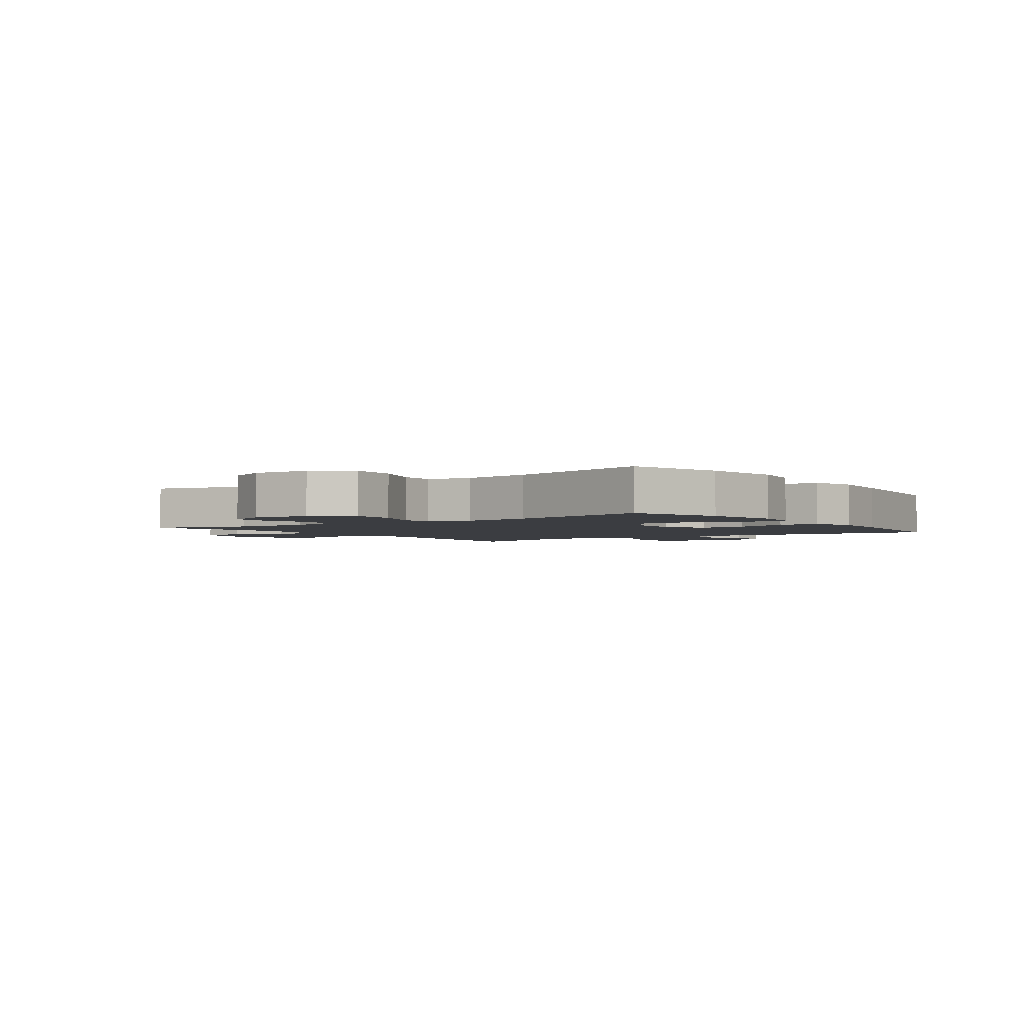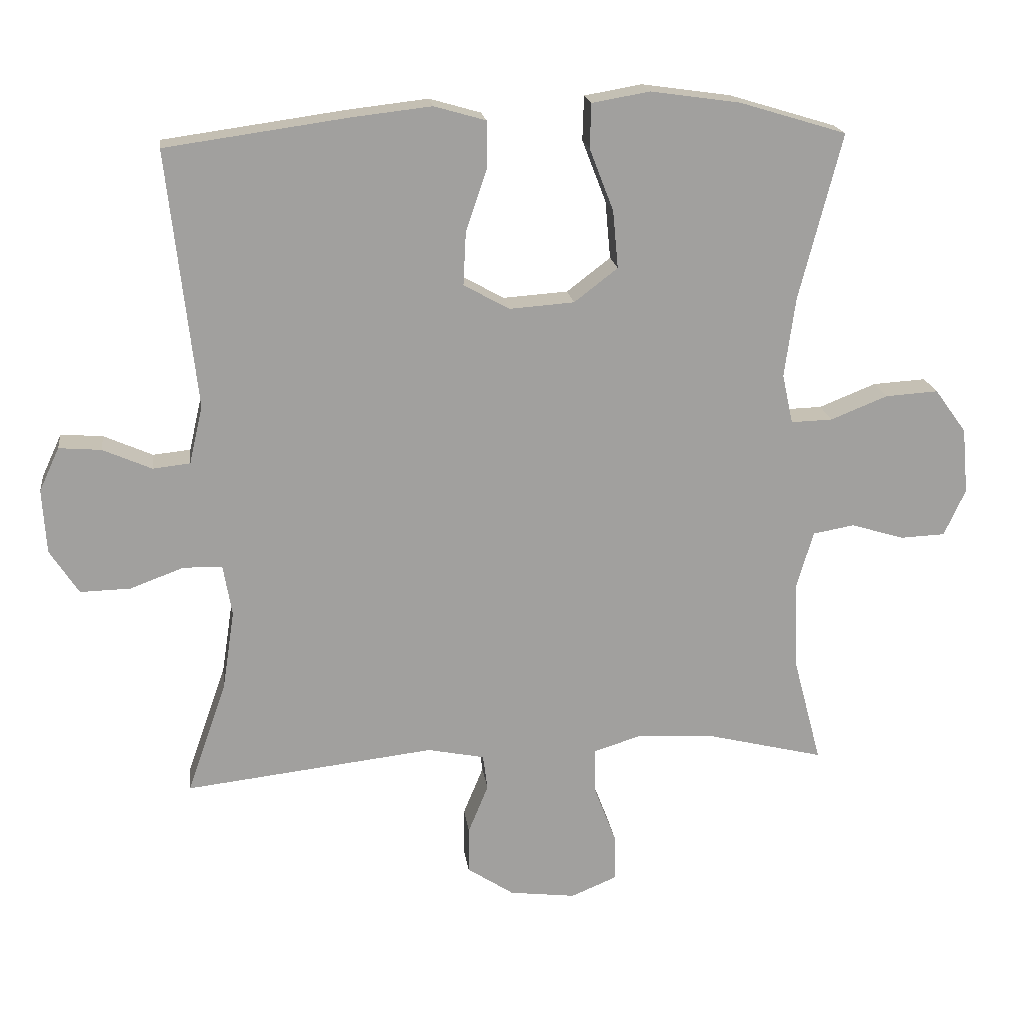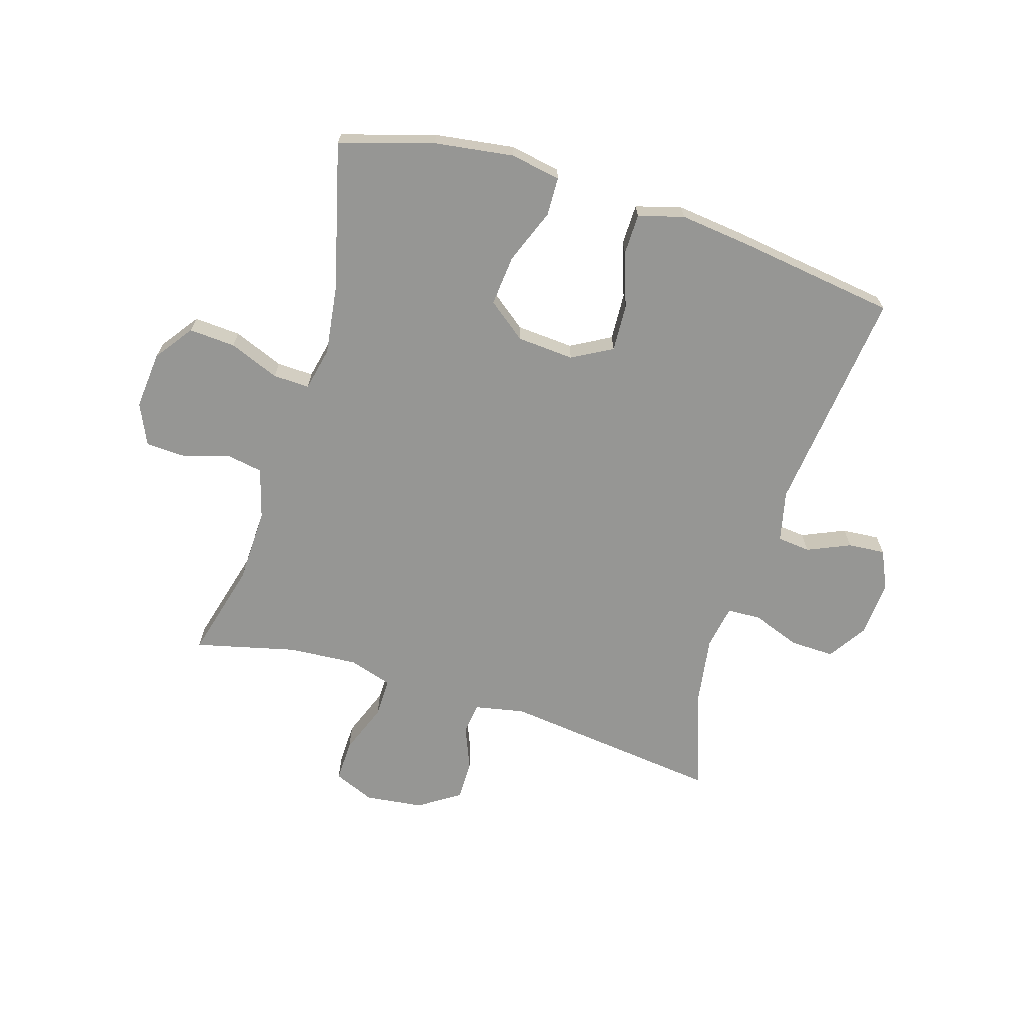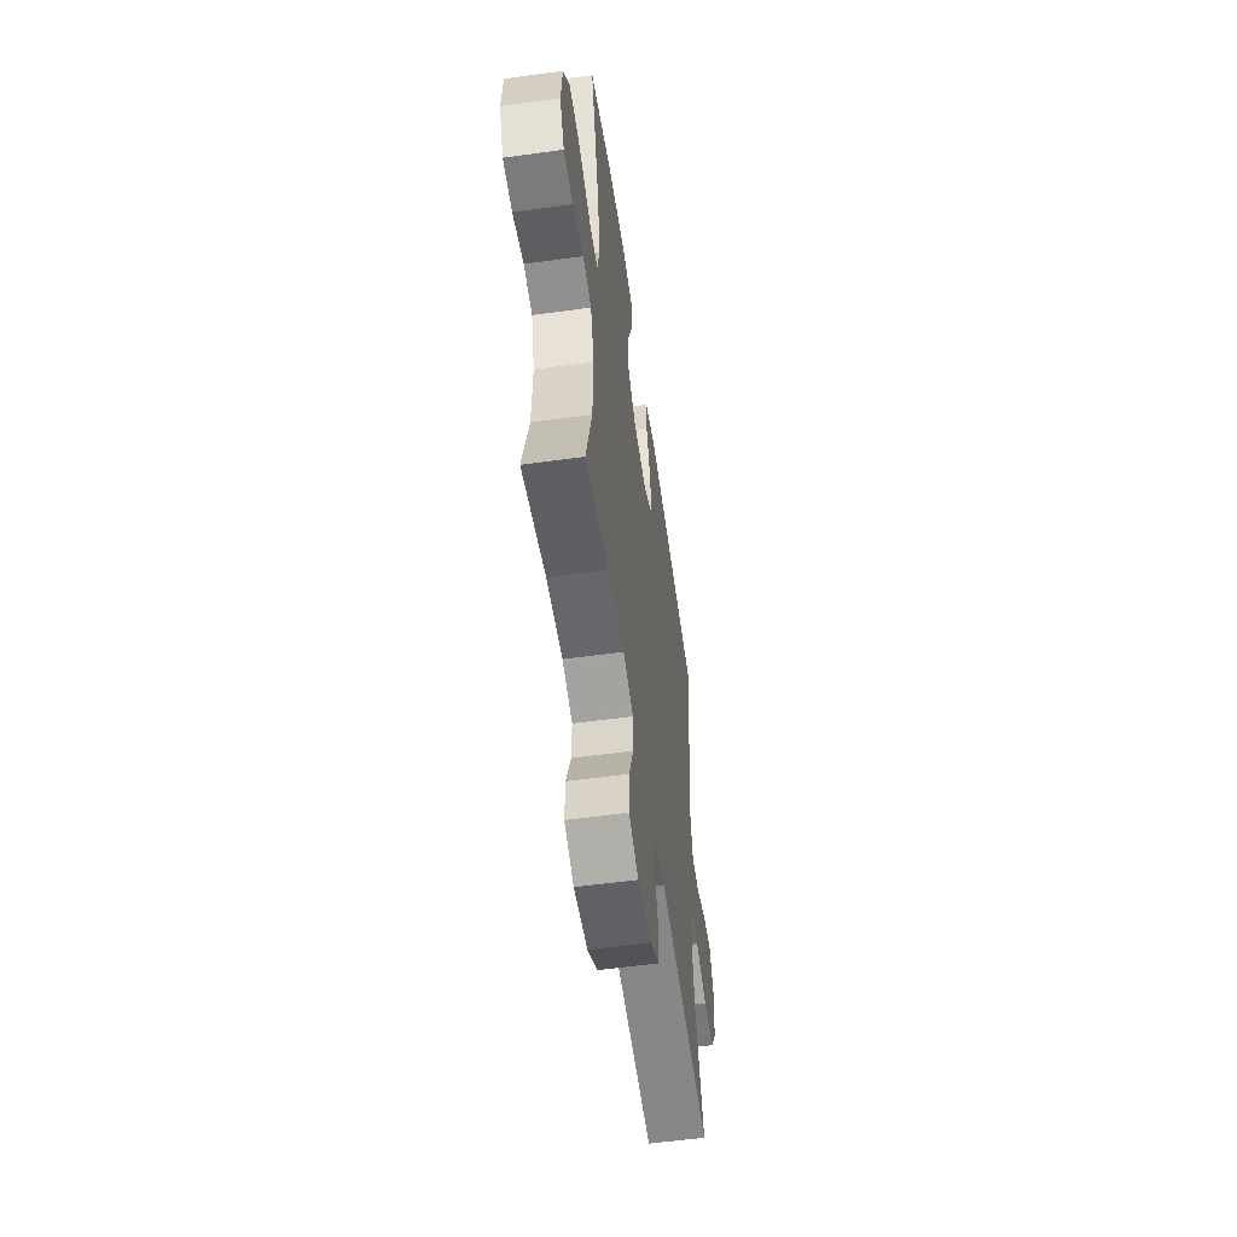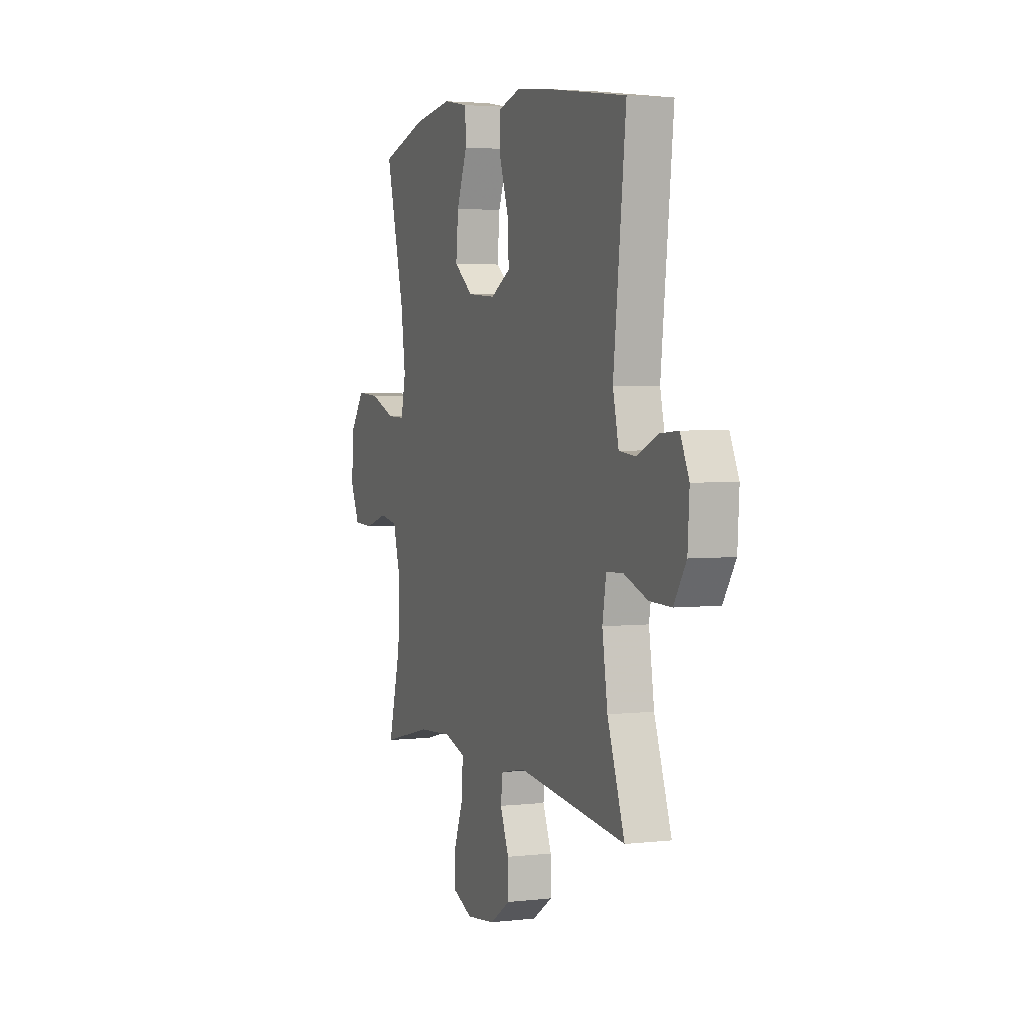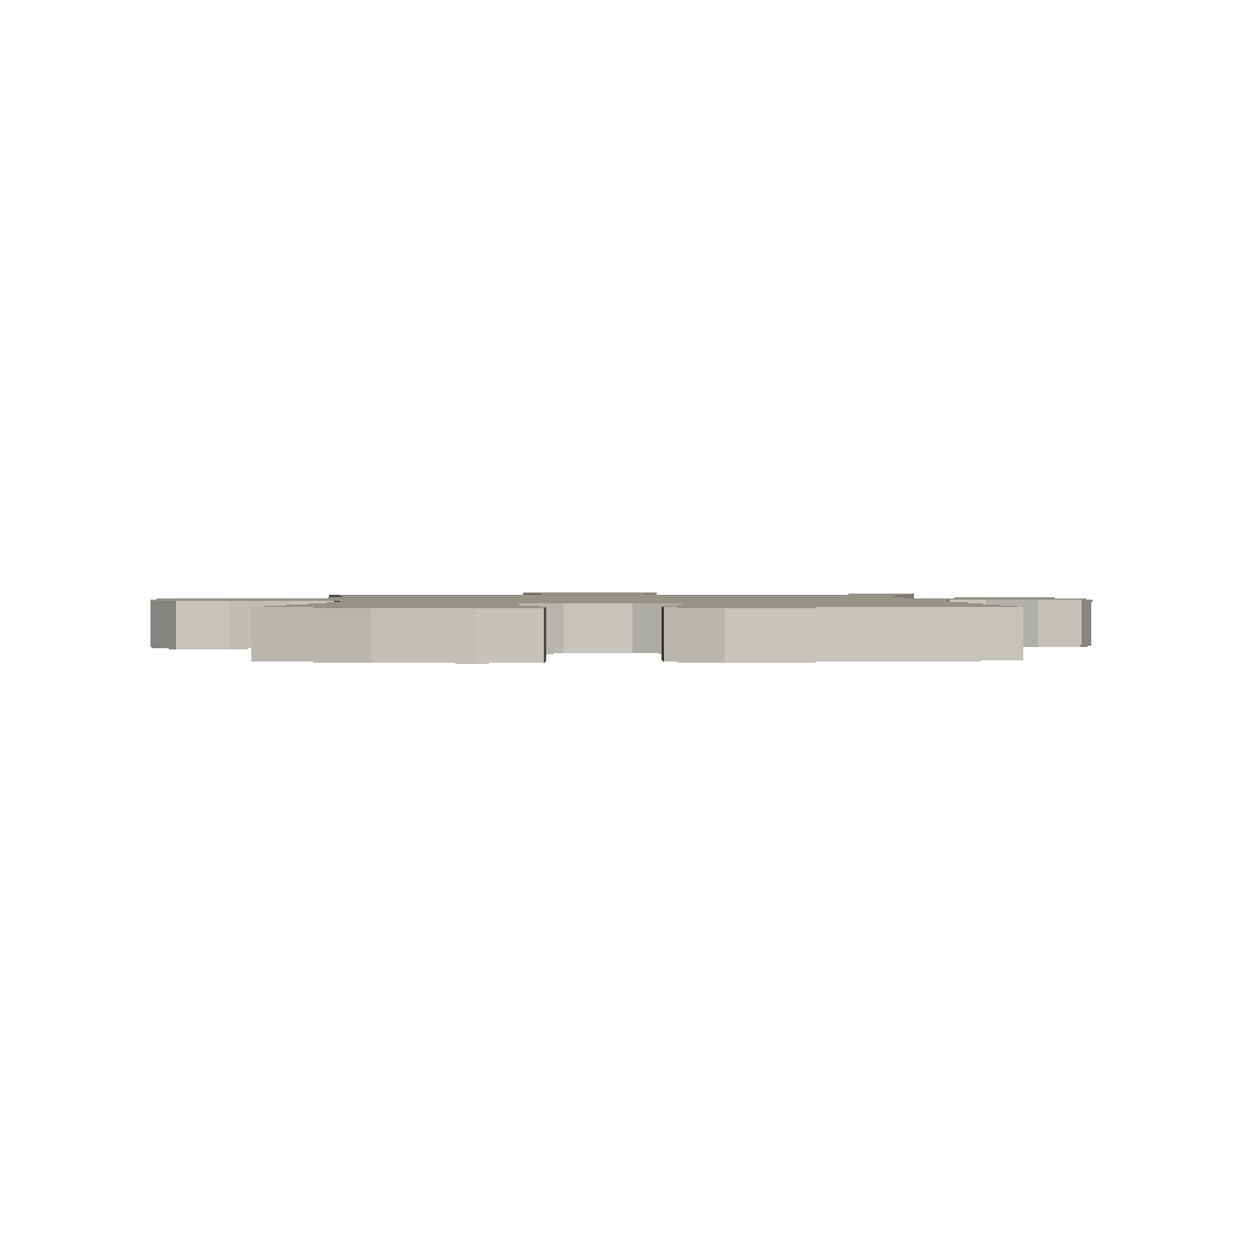
<metadata>
{"format":"obj","ext":"obj","renderer":"f3d","projection":"perspective","resolution":1024,"background":"white","views":[{"elev":-2.6,"azim":-54.1,"up":"+Y"},{"elev":18.6,"azim":172.8,"up":"+Z"},{"elev":-67.7,"azim":-17.1,"up":"+Y"},{"elev":-56.0,"azim":-81.8,"up":"+Z"},{"elev":3.2,"azim":68.8,"up":"+Z"},{"elev":1.6,"azim":-1.2,"up":"+Y"}]}
</metadata>
<code>
v -0.5 0.07 0.5
v -0.341 0.07 0.548
v -0.207 0.07 0.567
v -0.121 0.07 0.552
v -0.119 0.07 0.486
v -0.155 0.07 0.393
v -0.163 0.07 0.307
v -0.098 0.07 0.257
v -0.001 0.07 0.25
v 0.067 0.07 0.288
v 0.063 0.07 0.368
v 0.031 0.07 0.461
v 0.032 0.07 0.53
v 0.109 0.07 0.552
v 0.23 0.07 0.538
v 0.5 0.07 0.5
v 0.457 0.07 0.116
v 0.477 0.07 0.029
v 0.533 0.07 0.023
v 0.606 0.07 0.055
v 0.669 0.07 0.06
v 0.699 0.07 -0.005
v 0.693 0.07 -0.101
v 0.65 0.07 -0.167
v 0.575 0.07 -0.165
v 0.494 0.07 -0.135
v 0.436 0.07 -0.137
v 0.423 0.07 -0.213
v 0.441 0.07 -0.332
v 0.5 0.07 -0.5
v 0.126 0.07 -0.456
v 0.041 0.07 -0.473
v 0.034 0.07 -0.526
v 0.064 0.07 -0.599
v 0.065 0.07 -0.668
v -0.005 0.07 -0.714
v -0.104 0.07 -0.726
v -0.173 0.07 -0.697
v -0.171 0.07 -0.626
v -0.138 0.07 -0.54
v -0.137 0.07 -0.473
v -0.211 0.07 -0.45
v -0.328 0.07 -0.458
v -0.5 0.07 -0.5
v -0.457 0.07 -0.337
v -0.453 0.07 -0.209
v -0.478 0.07 -0.123
v -0.54 0.07 -0.112
v -0.619 0.07 -0.136
v -0.686 0.07 -0.133
v -0.718 0.07 -0.063
v -0.709 0.07 0.035
v -0.662 0.07 0.1
v -0.583 0.07 0.095
v -0.498 0.07 0.061
v -0.436 0.07 0.059
v -0.42 0.07 0.133
v -0.436 0.07 0.251
v -0.5 0 0.5
v -0.341 0 0.548
v -0.207 0 0.567
v -0.121 0 0.552
v -0.119 0 0.486
v -0.155 0 0.393
v -0.163 0 0.307
v -0.098 0 0.257
v -0.001 0 0.25
v 0.067 0 0.288
v 0.063 0 0.368
v 0.031 0 0.461
v 0.032 0 0.53
v 0.109 0 0.552
v 0.23 0 0.538
v 0.5 0 0.5
v 0.457 0 0.116
v 0.477 0 0.029
v 0.533 0 0.023
v 0.606 0 0.055
v 0.669 0 0.06
v 0.699 0 -0.005
v 0.693 0 -0.101
v 0.65 0 -0.167
v 0.575 0 -0.165
v 0.494 0 -0.135
v 0.436 0 -0.137
v 0.423 0 -0.213
v 0.441 0 -0.332
v 0.5 0 -0.5
v 0.126 0 -0.456
v 0.041 0 -0.473
v 0.034 0 -0.526
v 0.064 0 -0.599
v 0.065 0 -0.668
v -0.005 0 -0.714
v -0.104 0 -0.726
v -0.173 0 -0.697
v -0.171 0 -0.626
v -0.138 0 -0.54
v -0.137 0 -0.473
v -0.211 0 -0.45
v -0.328 0 -0.458
v -0.5 0 -0.5
v -0.457 0 -0.337
v -0.453 0 -0.209
v -0.478 0 -0.123
v -0.54 0 -0.112
v -0.619 0 -0.136
v -0.686 0 -0.133
v -0.718 0 -0.063
v -0.709 0 0.035
v -0.662 0 0.1
v -0.583 0 0.095
v -0.498 0 0.061
v -0.436 0 0.059
v -0.42 0 0.133
v -0.436 0 0.251
f 53 54 55
f 52 53 55
f 51 52 55
f 50 51 55
f 49 50 55
f 48 49 55
f 47 48 55 56
f 46 47 56
f 45 46 56 57
f 43 44 45
f 42 43 45 57
f 38 39 40
f 37 38 40
f 36 37 40
f 35 36 40
f 34 35 40
f 33 34 40
f 32 33 40 41
f 42 57 58
f 41 42 58
f 32 41 58
f 31 32 58
f 24 25 26
f 23 24 26
f 22 23 26
f 21 22 26
f 20 21 26
f 19 20 26
f 18 19 26 27
f 17 18 27
f 15 16 17
f 14 15 17
f 13 14 17
f 12 13 17
f 11 12 17
f 17 27 28
f 11 17 28
f 10 11 28
f 4 5 6
f 3 4 6
f 2 3 6
f 1 2 6
f 58 1 6
f 58 6 7
f 58 7 8
f 31 58 8
f 30 31 8
f 29 30 8
f 9 10 28 29
f 8 9 29
f 113 112 111
f 113 111 110
f 113 110 109
f 113 109 108
f 113 108 107
f 113 107 106
f 114 113 106 105
f 114 105 104
f 115 114 104 103
f 103 102 101
f 115 103 101 100
f 98 97 96
f 98 96 95
f 98 95 94
f 98 94 93
f 98 93 92
f 98 92 91
f 99 98 91 90
f 116 115 100
f 116 100 99
f 116 99 90
f 116 90 89
f 84 83 82
f 84 82 81
f 84 81 80
f 84 80 79
f 84 79 78
f 84 78 77
f 85 84 77 76
f 85 76 75
f 75 74 73
f 75 73 72
f 75 72 71
f 75 71 70
f 75 70 69
f 86 85 75
f 86 75 69
f 86 69 68
f 64 63 62
f 64 62 61
f 64 61 60
f 64 60 59
f 64 59 116
f 65 64 116
f 66 65 116
f 66 116 89
f 66 89 88
f 66 88 87
f 87 86 68 67
f 87 67 66
f 1 59 60 2
f 2 60 61 3
f 3 61 62 4
f 4 62 63 5
f 5 63 64 6
f 6 64 65 7
f 7 65 66 8
f 8 66 67 9
f 9 67 68 10
f 10 68 69 11
f 11 69 70 12
f 12 70 71 13
f 13 71 72 14
f 14 72 73 15
f 15 73 74 16
f 16 74 75 17
f 17 75 76 18
f 18 76 77 19
f 19 77 78 20
f 20 78 79 21
f 21 79 80 22
f 22 80 81 23
f 23 81 82 24
f 24 82 83 25
f 25 83 84 26
f 26 84 85 27
f 27 85 86 28
f 28 86 87 29
f 29 87 88 30
f 30 88 89 31
f 31 89 90 32
f 32 90 91 33
f 33 91 92 34
f 34 92 93 35
f 35 93 94 36
f 36 94 95 37
f 37 95 96 38
f 38 96 97 39
f 39 97 98 40
f 40 98 99 41
f 41 99 100 42
f 42 100 101 43
f 43 101 102 44
f 44 102 103 45
f 45 103 104 46
f 46 104 105 47
f 47 105 106 48
f 48 106 107 49
f 49 107 108 50
f 50 108 109 51
f 51 109 110 52
f 52 110 111 53
f 53 111 112 54
f 54 112 113 55
f 55 113 114 56
f 56 114 115 57
f 57 115 116 58
f 58 116 59 1

</code>
